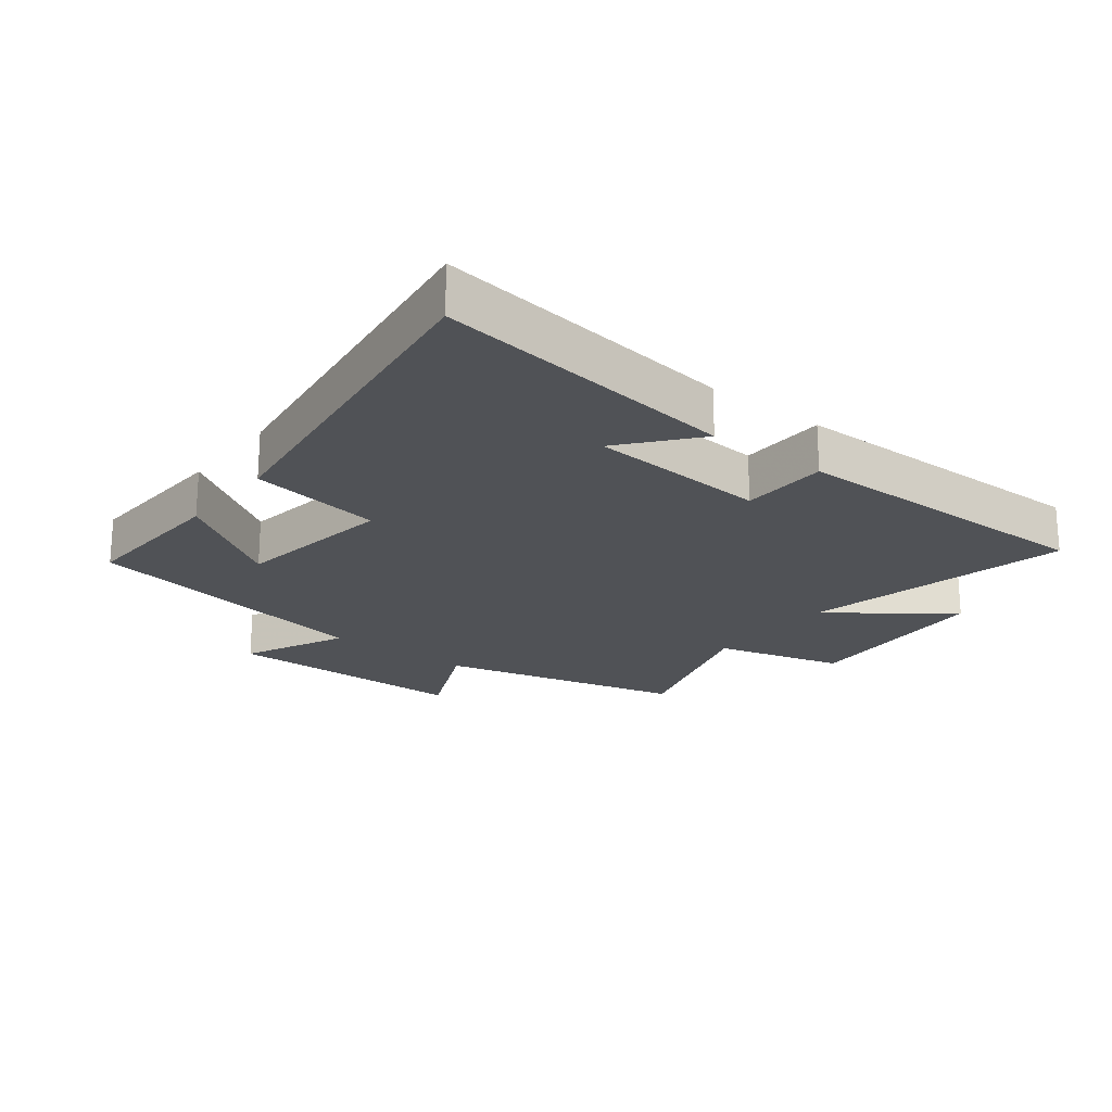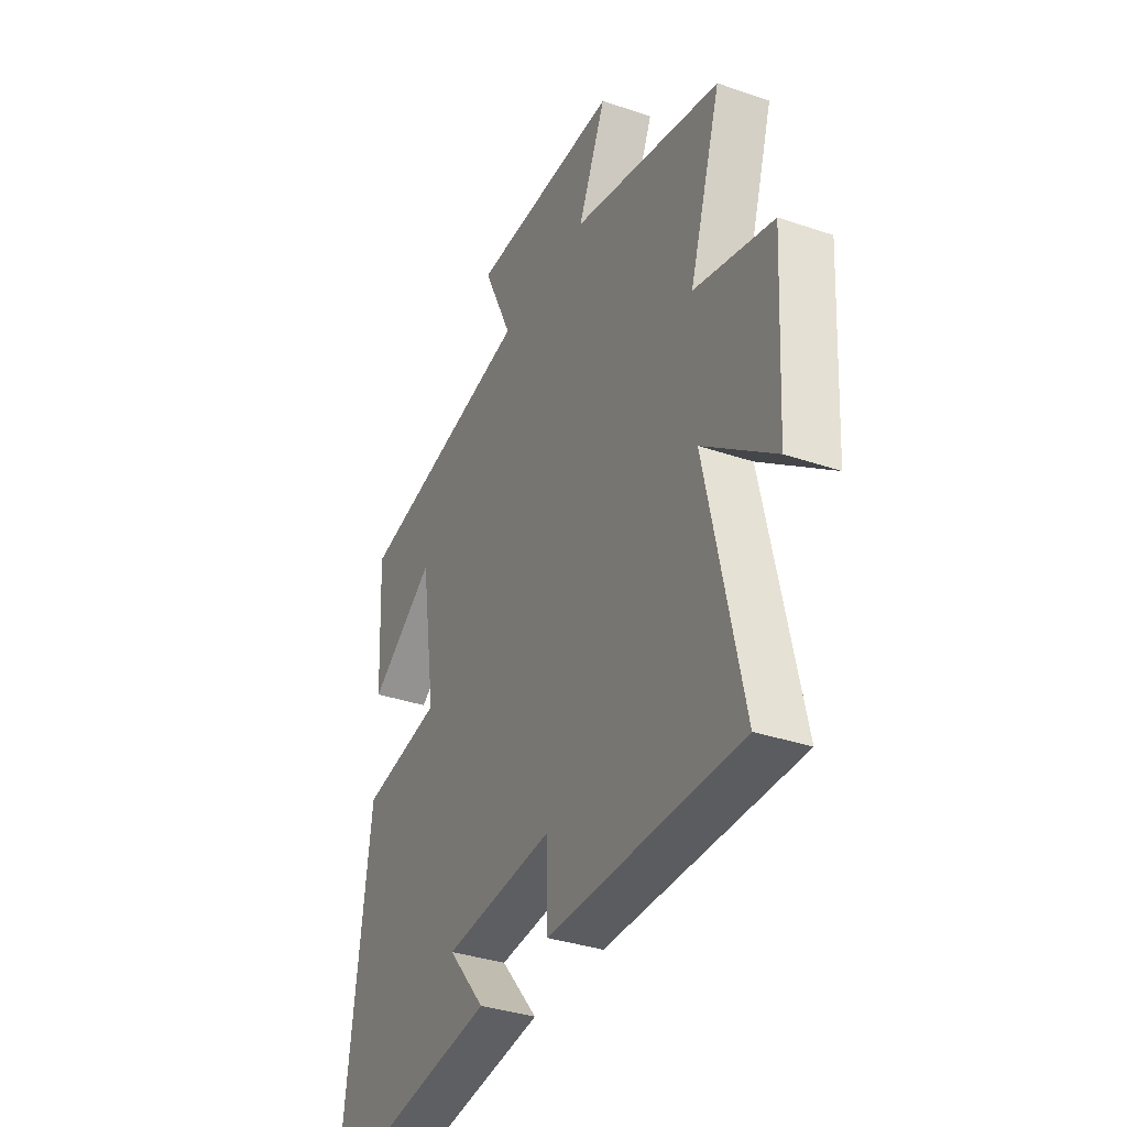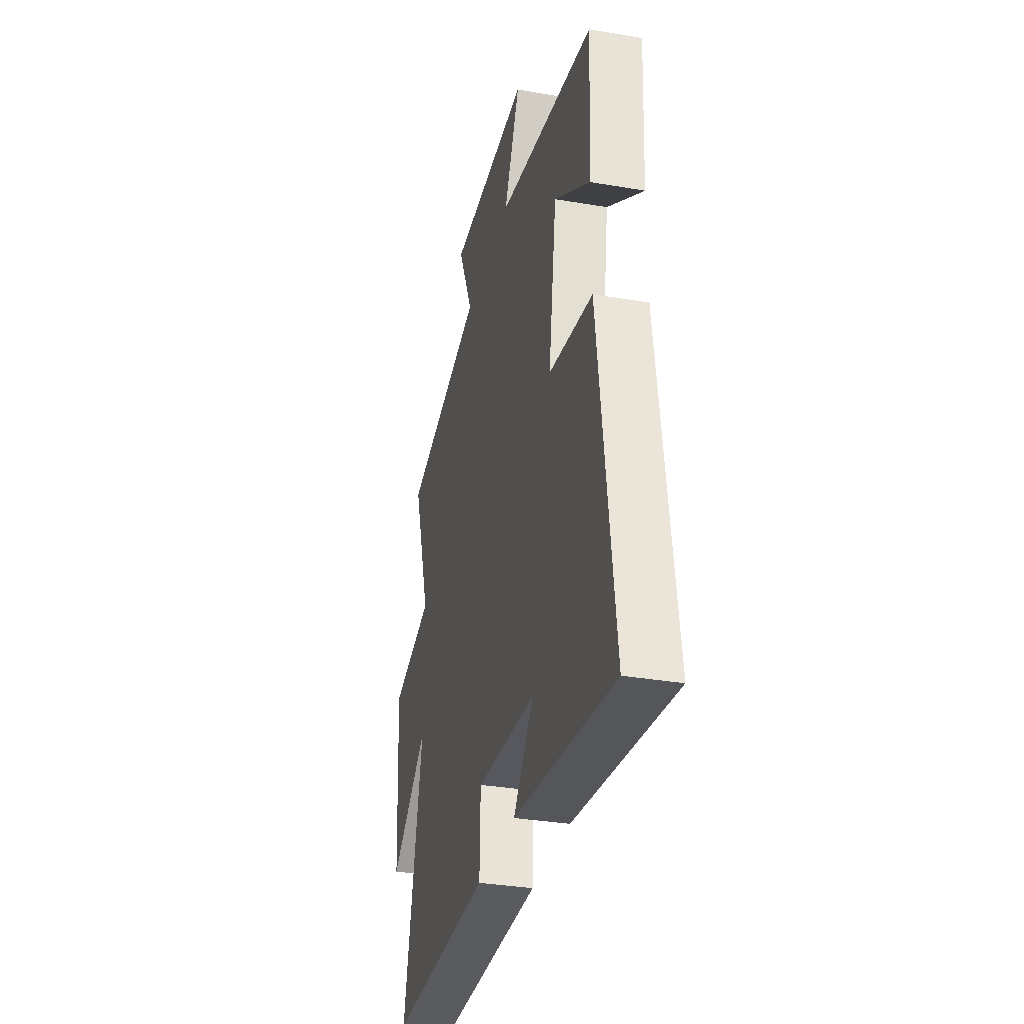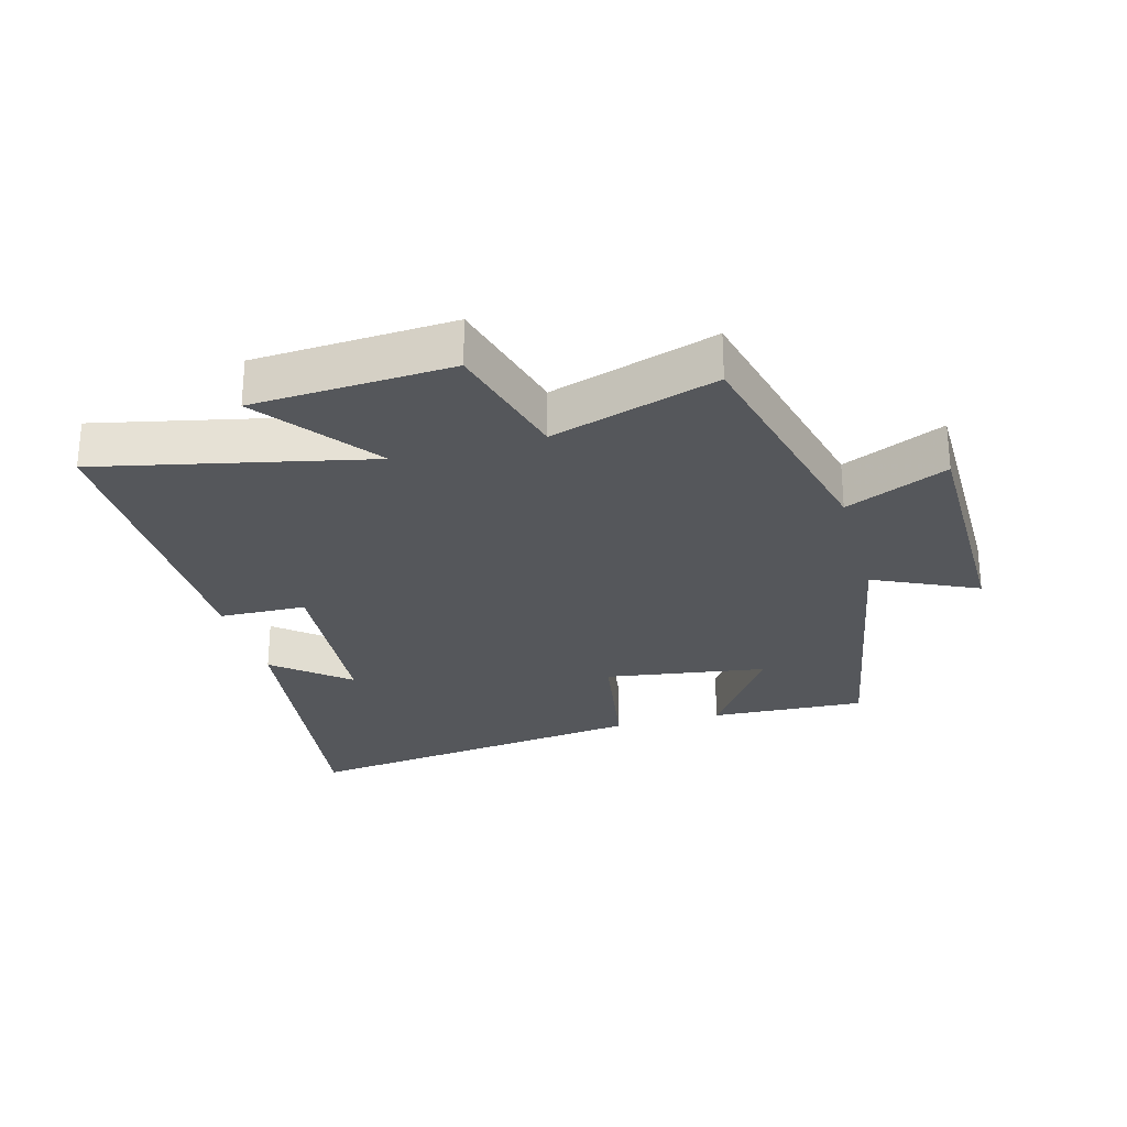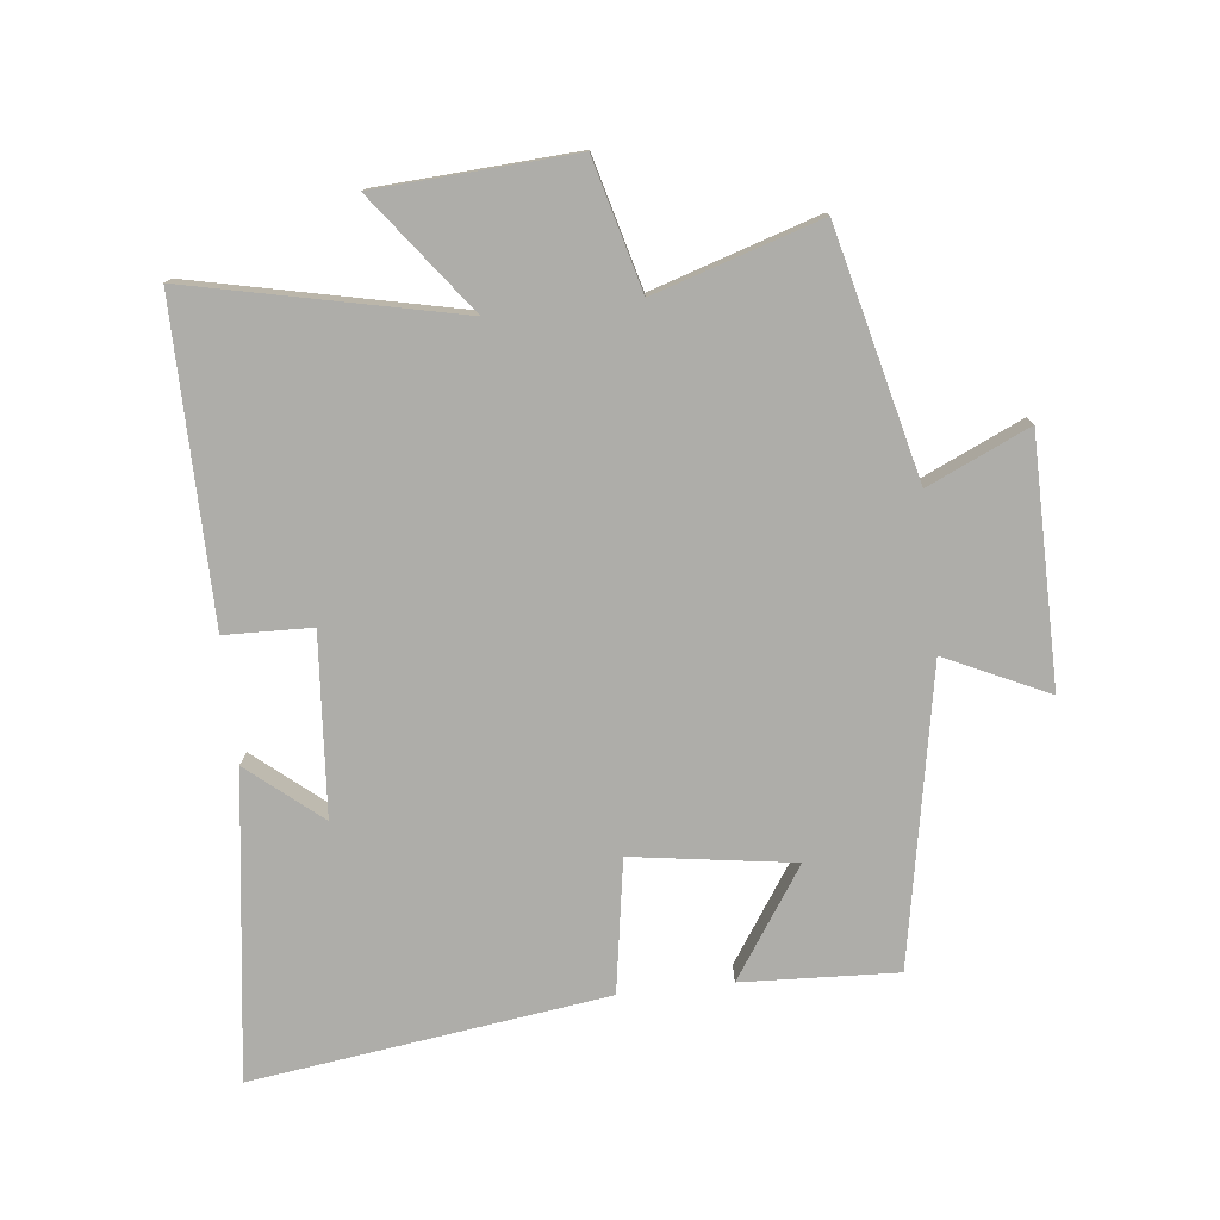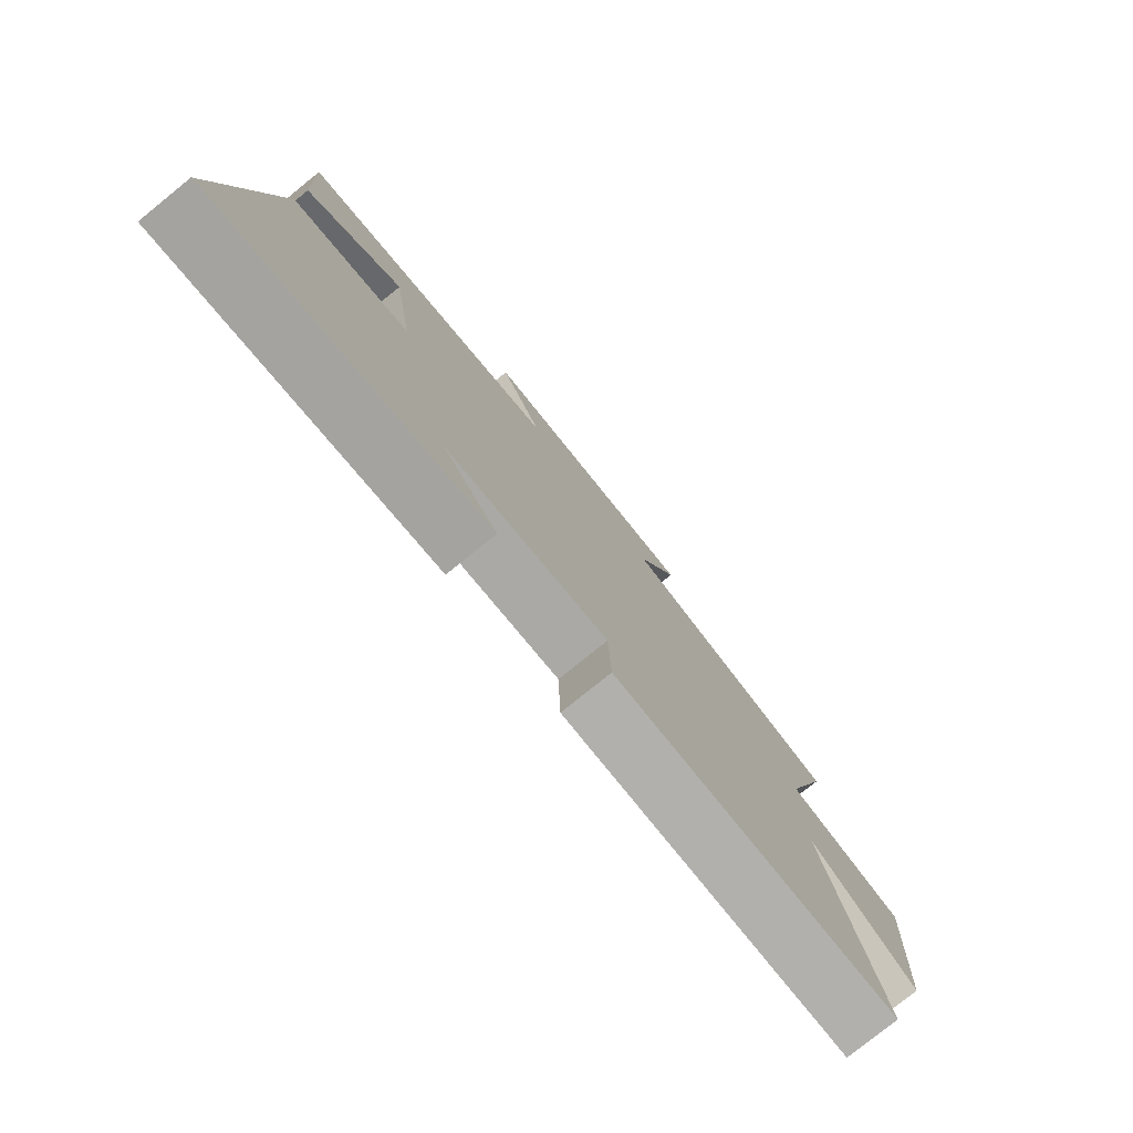
<metadata>
{"format":"obj","ext":"obj","renderer":"f3d","projection":"perspective","resolution":1024,"background":"white","views":[{"elev":-21.1,"azim":142.3,"up":"+Y"},{"elev":-35.0,"azim":-114.5,"up":"+Z"},{"elev":-33.1,"azim":76.7,"up":"+Z"},{"elev":-26.9,"azim":-74.6,"up":"+Y"},{"elev":-77.1,"azim":-83.6,"up":"+Y"},{"elev":-78.6,"azim":128.9,"up":"+Z"}]}
</metadata>
<code>
v -0.593 0.07 -0.503
v -0.5 0.07 -0.08
v -0.685 0.07 -0.22
v -0.703 0.07 0.092
v -0.5 0.07 0.146
v -0.582 0.07 0.406
v -0.195 0.07 0.5
v -0.267 0.07 0.66
v 0.121 0.07 0.662
v 0.045 0.07 0.5
v 0.512 0.07 0.413
v 0.5 0.07 0.168
v 0.329 0.07 0.282
v 0.291 0.07 0.028
v 0.5 0.07 -0.006
v 0.575 0.07 -0.565
v 0.095 0.07 -0.5
v 0.191 0.07 -0.385
v -0.093 0.07 -0.363
v -0.097 0.07 -0.5
v -0.593 0 -0.503
v -0.5 0 -0.08
v -0.685 0 -0.22
v -0.703 0 0.092
v -0.5 0 0.146
v -0.582 0 0.406
v -0.195 0 0.5
v -0.267 0 0.66
v 0.121 0 0.662
v 0.045 0 0.5
v 0.512 0 0.413
v 0.5 0 0.168
v 0.329 0 0.282
v 0.291 0 0.028
v 0.5 0 -0.006
v 0.575 0 -0.565
v 0.095 0 -0.5
v 0.191 0 -0.385
v -0.093 0 -0.363
v -0.097 0 -0.5
f 19 20 1 2
f 18 19 2
f 16 17 18
f 14 15 16 18
f 13 14 18 2
f 10 11 12 13
f 10 13 2
f 7 8 9 10
f 5 6 7 10
f 5 10 2 3
f 3 4 5
f 22 21 40 39
f 22 39 38
f 38 37 36
f 38 36 35 34
f 22 38 34 33
f 33 32 31 30
f 22 33 30
f 30 29 28 27
f 30 27 26 25
f 23 22 30 25
f 25 24 23
f 1 21 22 2
f 2 22 23 3
f 3 23 24 4
f 4 24 25 5
f 5 25 26 6
f 6 26 27 7
f 7 27 28 8
f 8 28 29 9
f 9 29 30 10
f 10 30 31 11
f 11 31 32 12
f 12 32 33 13
f 13 33 34 14
f 14 34 35 15
f 15 35 36 16
f 16 36 37 17
f 17 37 38 18
f 18 38 39 19
f 19 39 40 20
f 20 40 21 1

</code>
